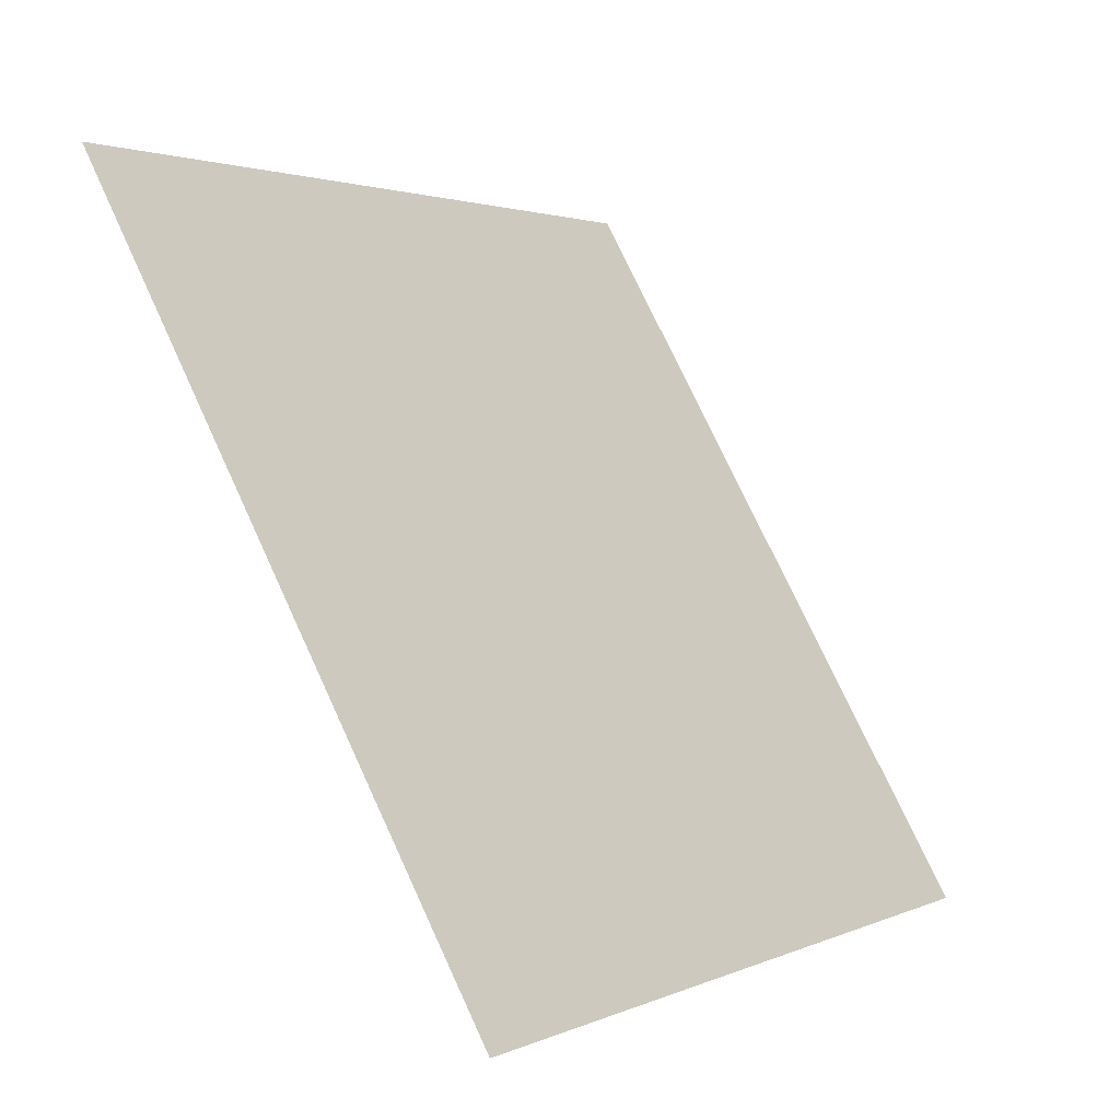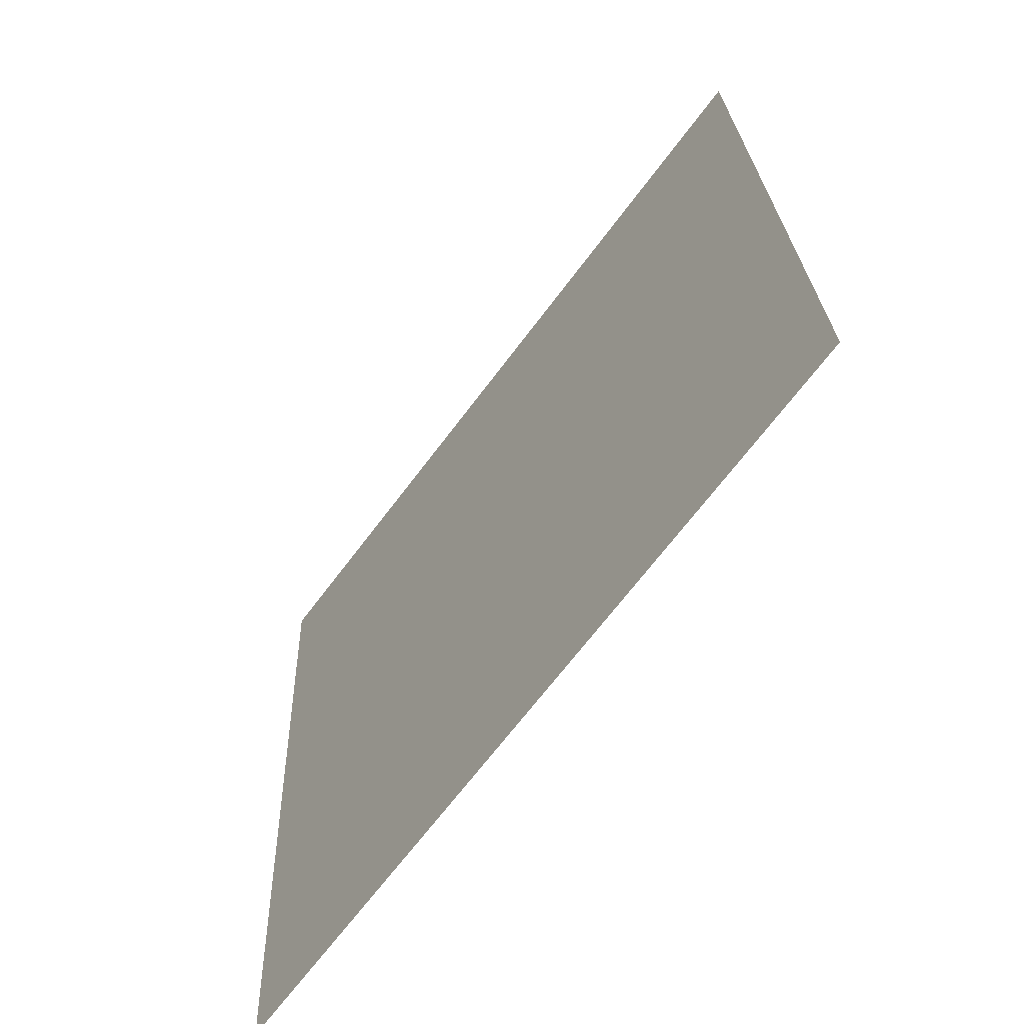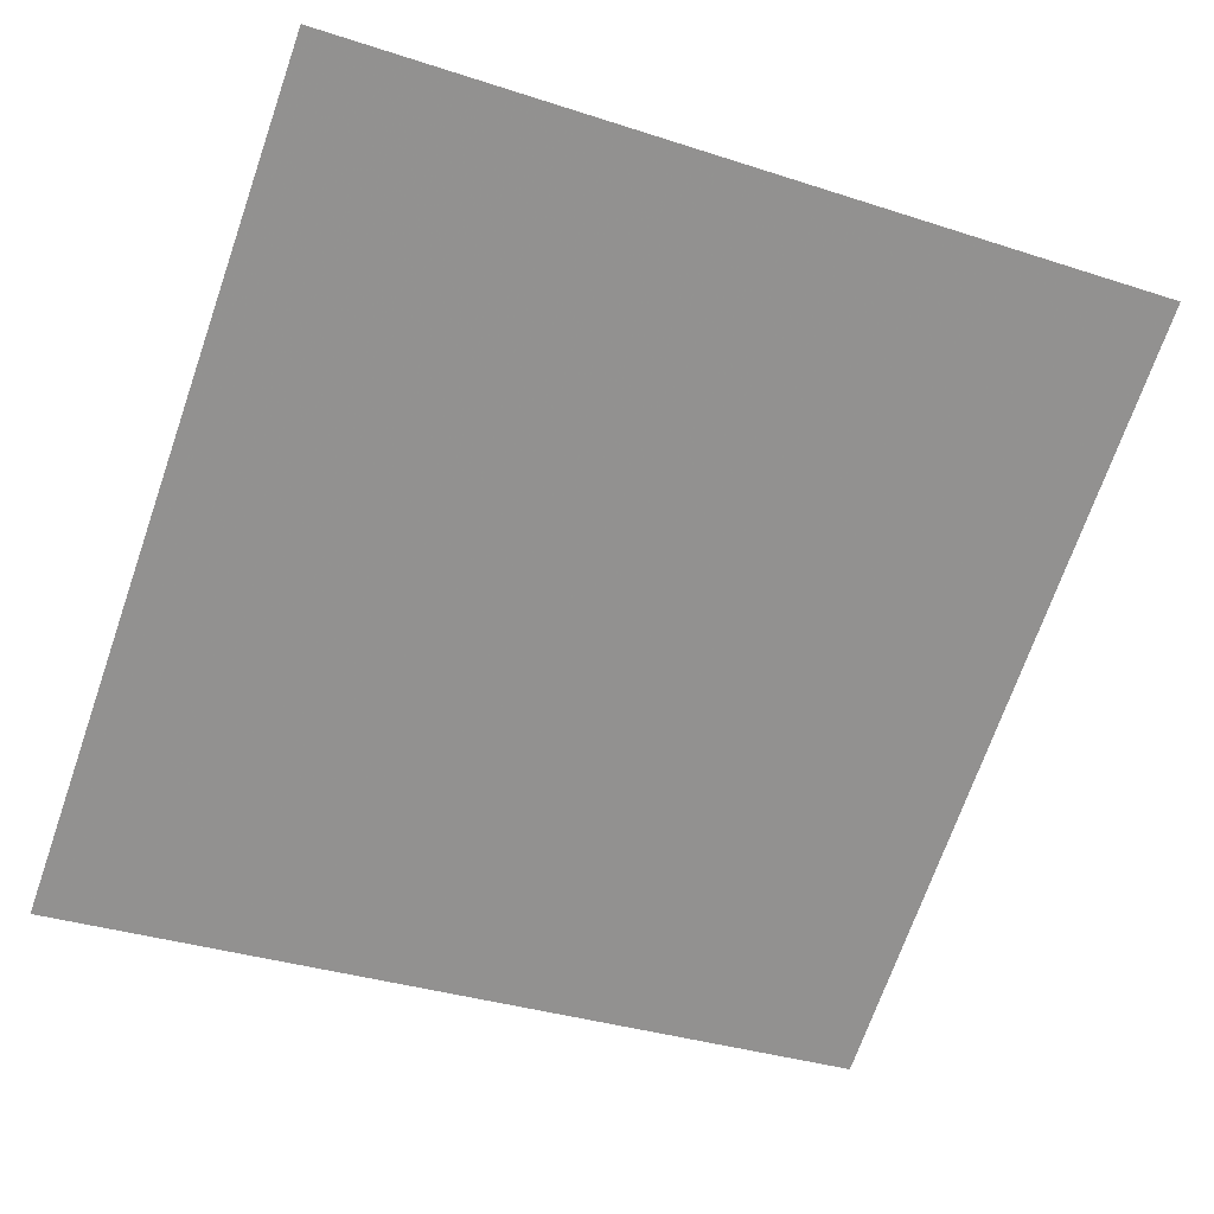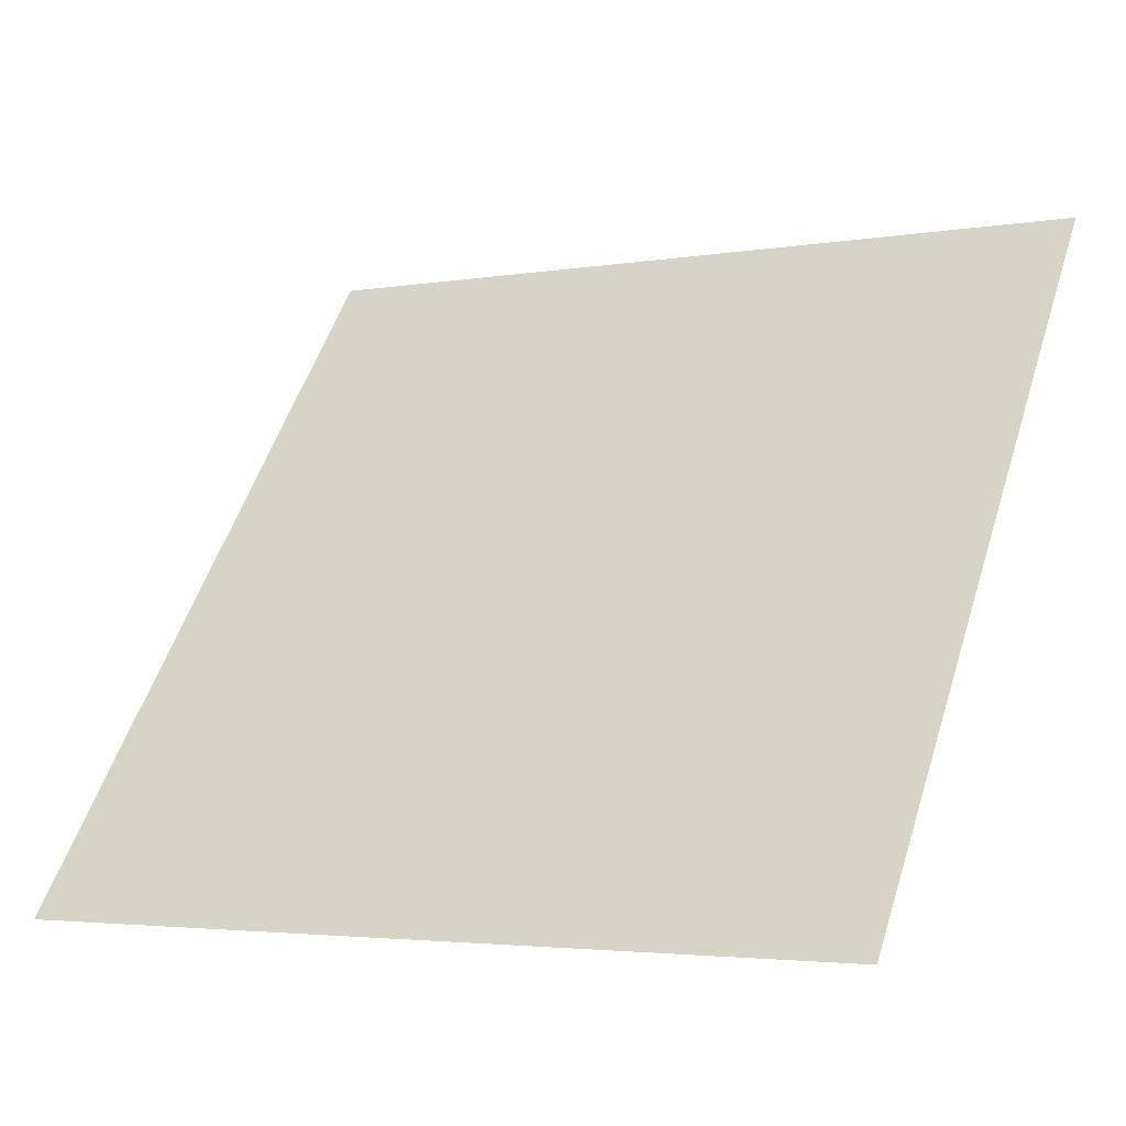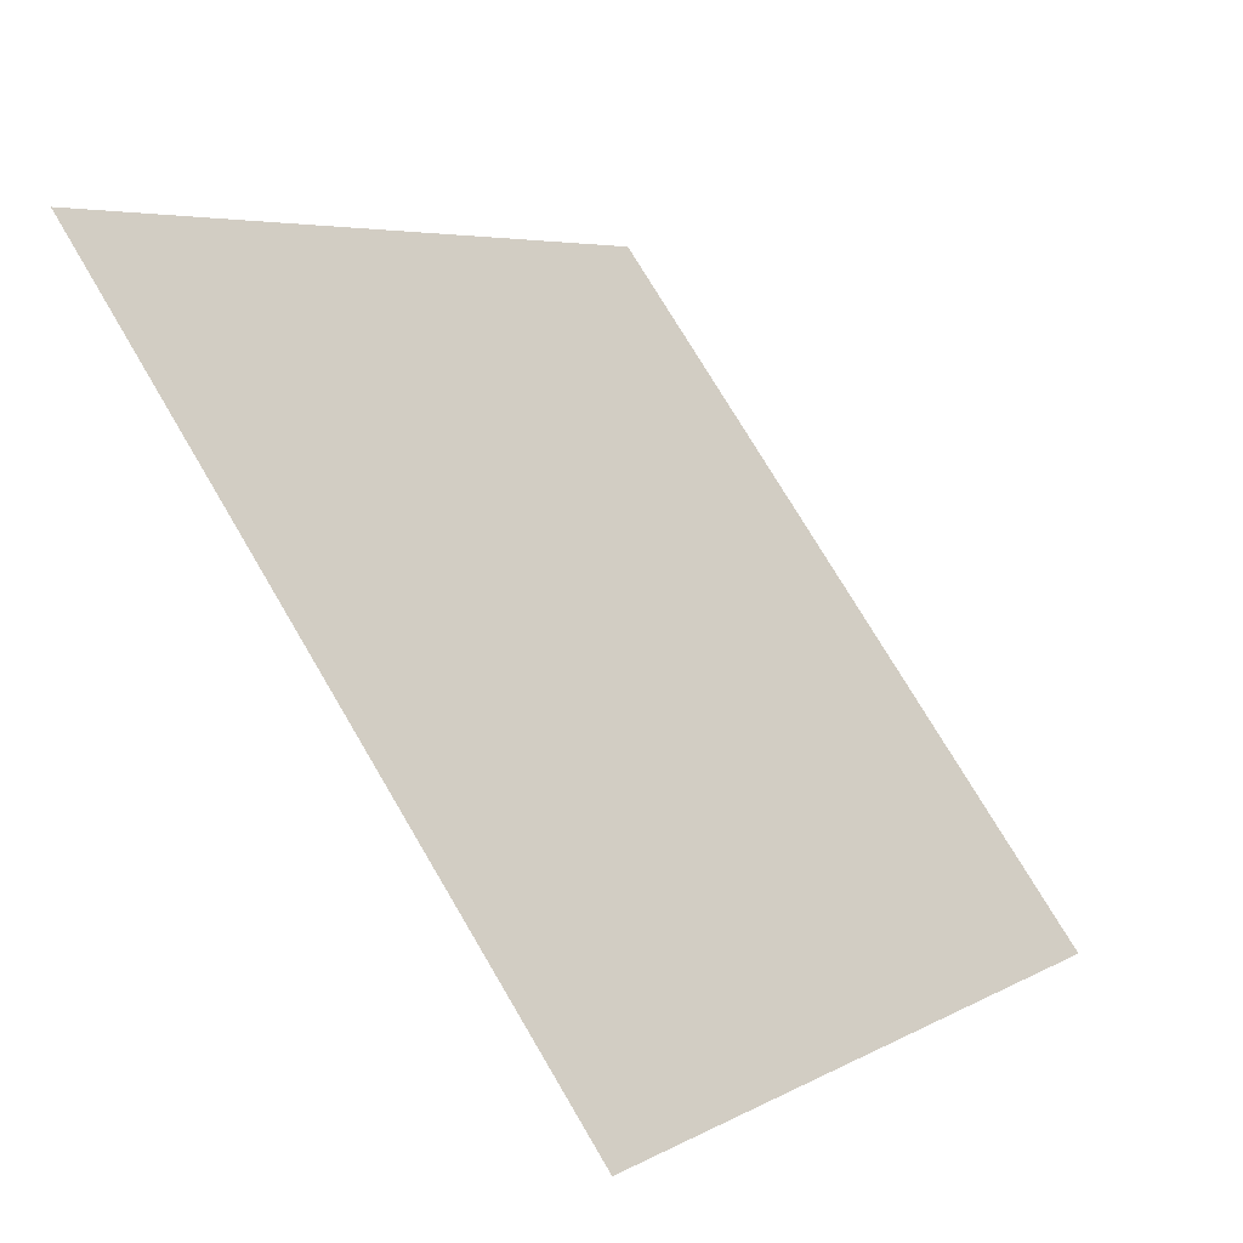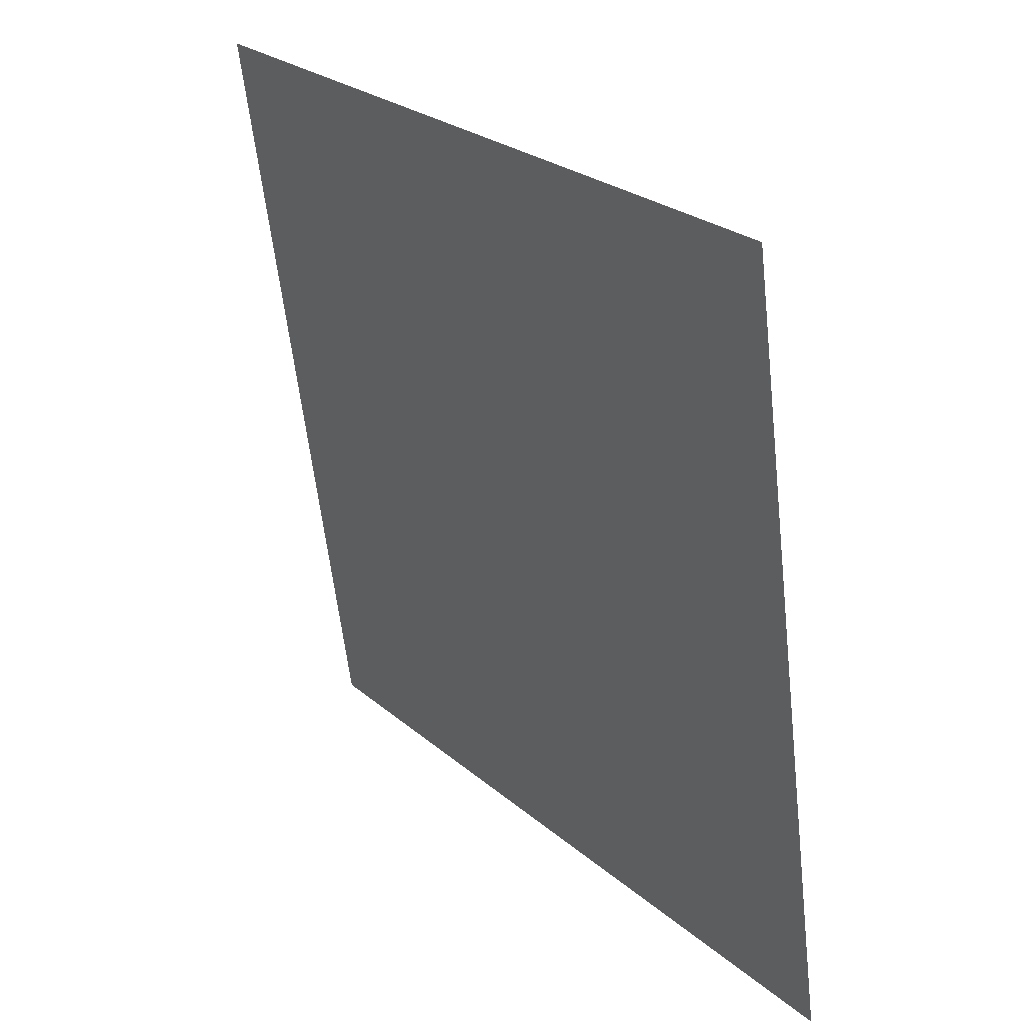
<metadata>
{"format":"obj","ext":"obj","renderer":"f3d","projection":"perspective","resolution":1024,"background":"white","views":[{"elev":75.0,"azim":-116.1,"up":"+Z"},{"elev":23.8,"azim":86.7,"up":"+Z"},{"elev":-31.2,"azim":-23.0,"up":"+Y"},{"elev":-4.5,"azim":28.3,"up":"+Z"},{"elev":6.0,"azim":-59.8,"up":"+Z"},{"elev":-59.7,"azim":-84.9,"up":"+Z"}]}
</metadata>
<code>
v 2.483e-05 0.782 0.5019
v -0.006535 0.7822 0.5019
v -0.006416 0.7861 0.5072
v 0.000144 0.7859 0.5071
f 4 3 2 1

</code>
